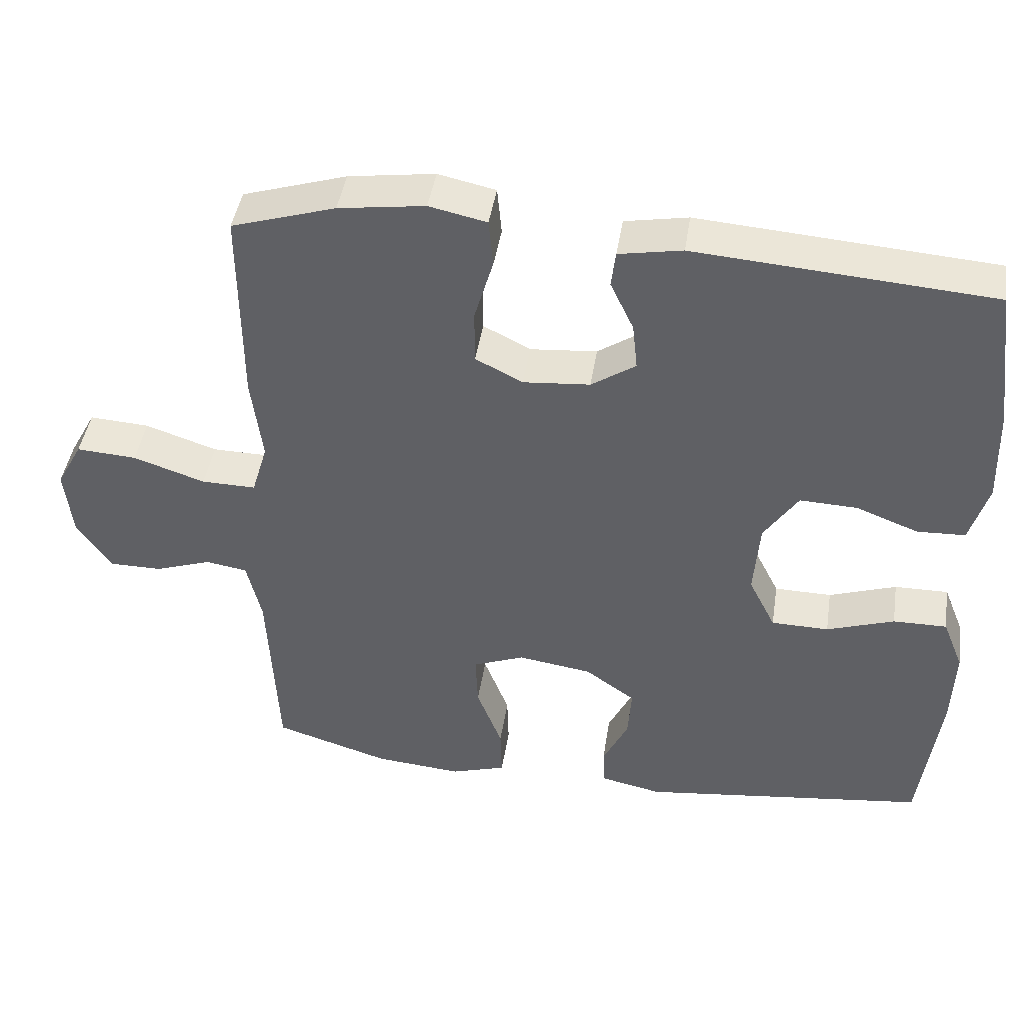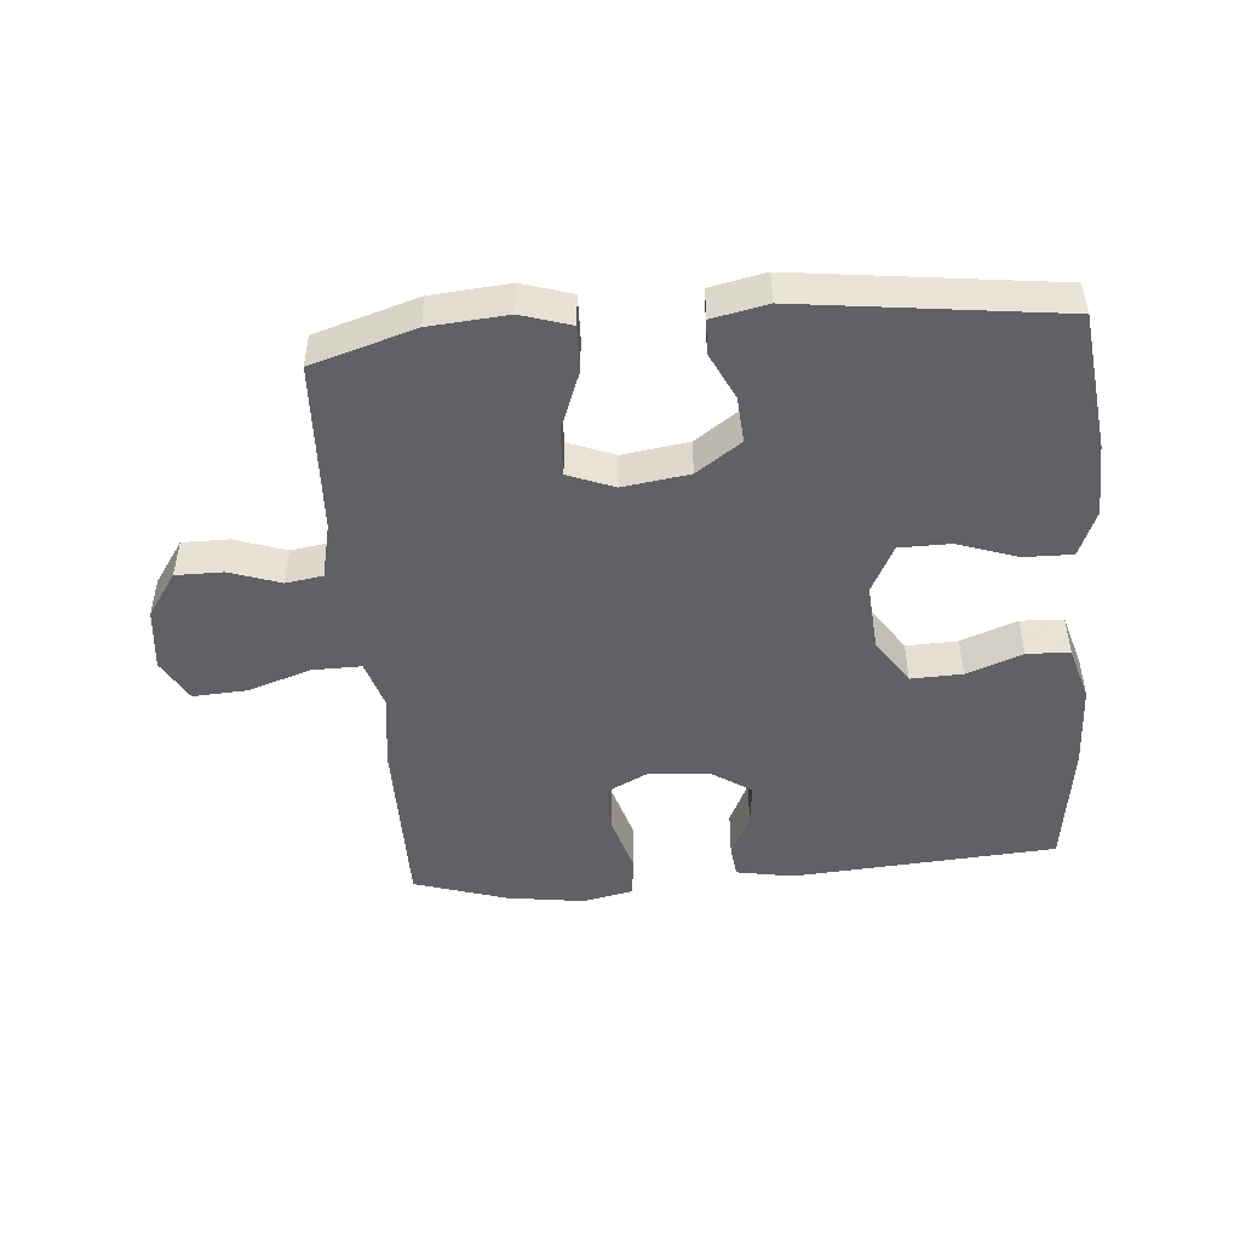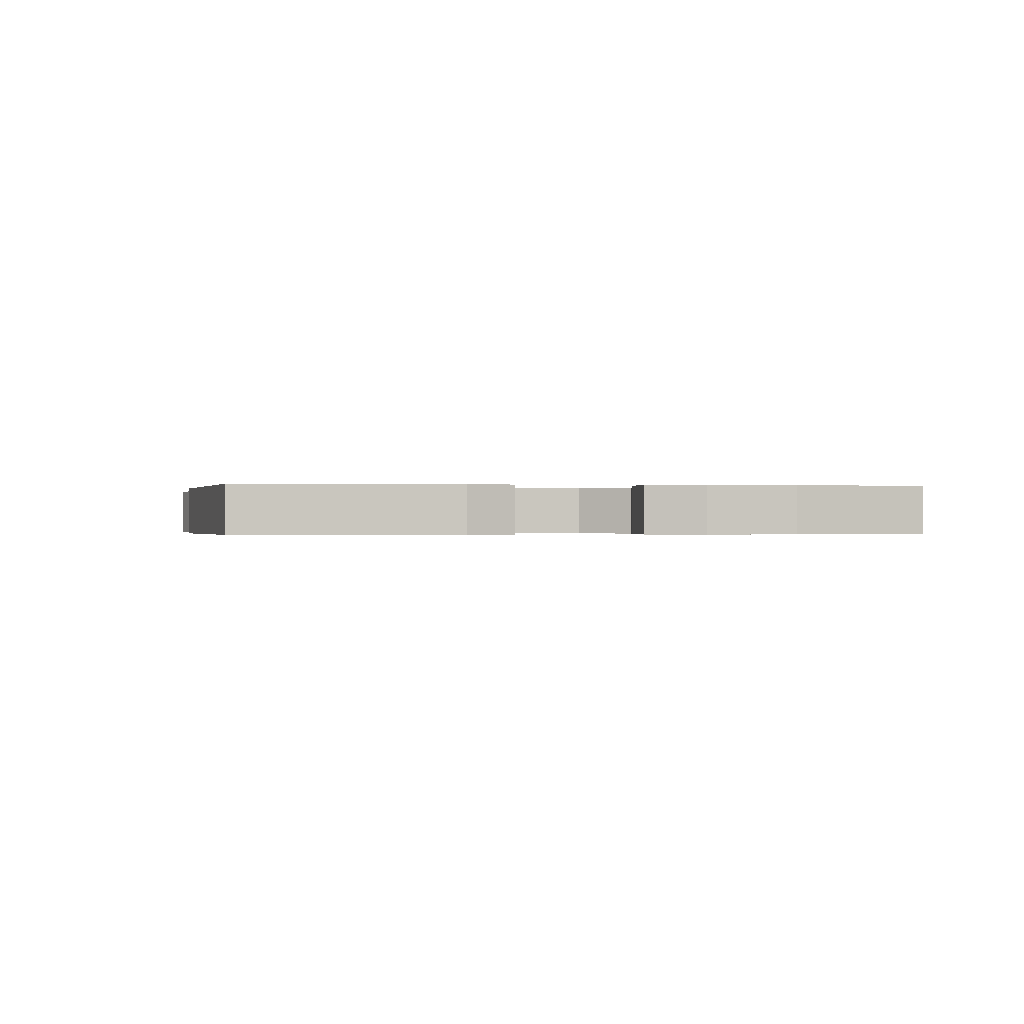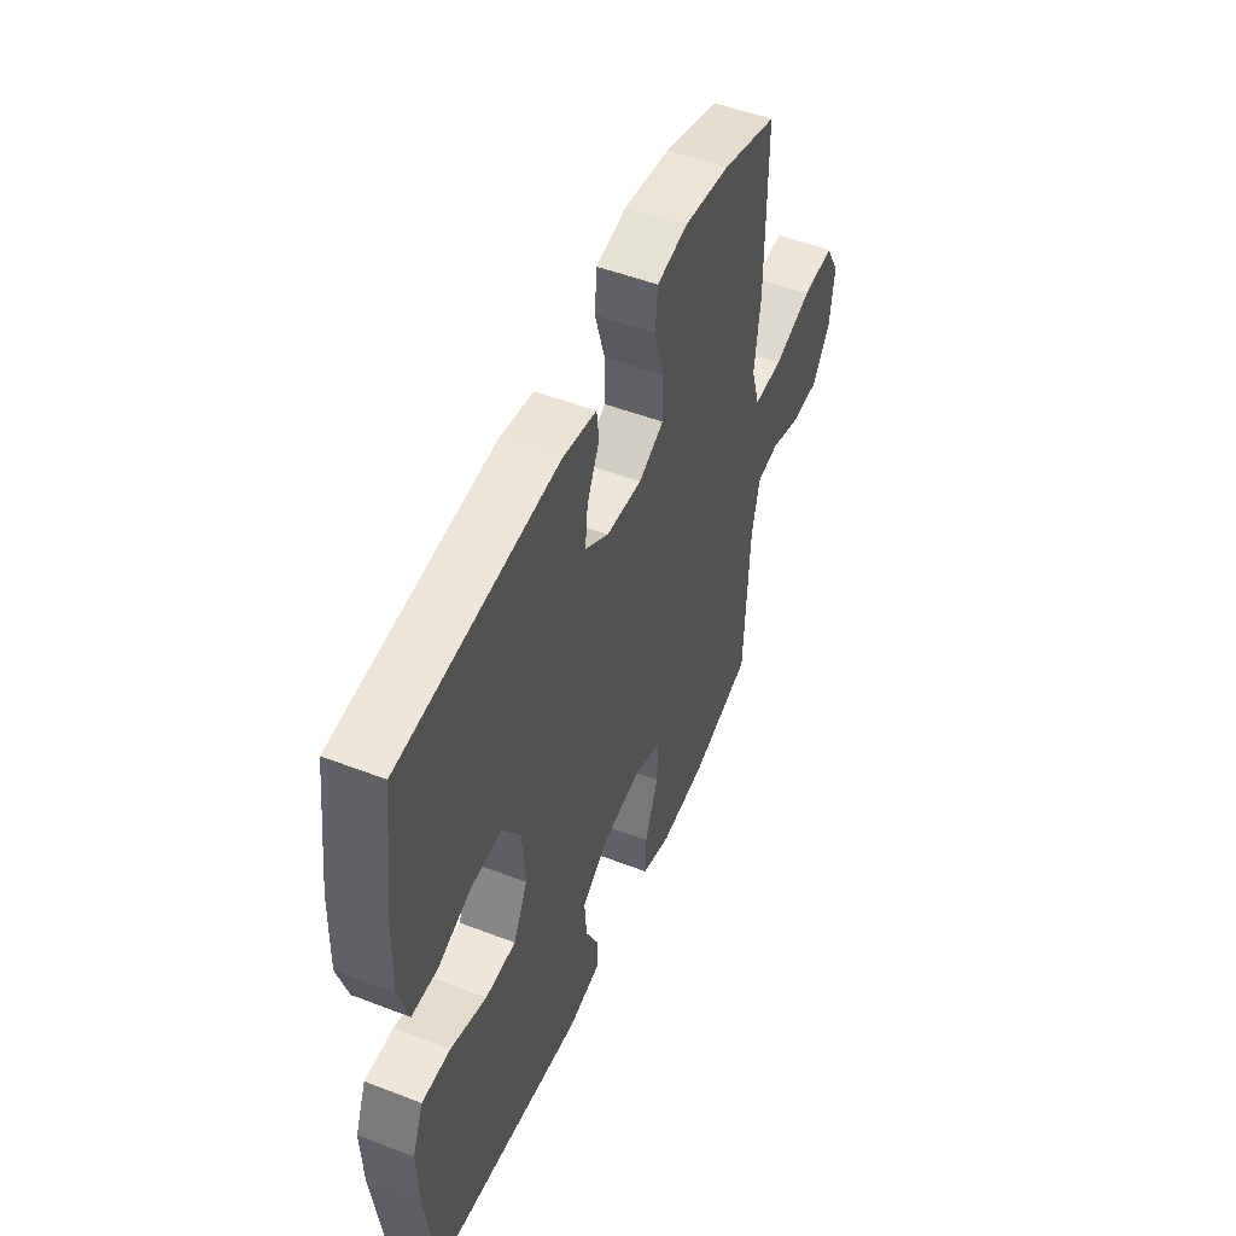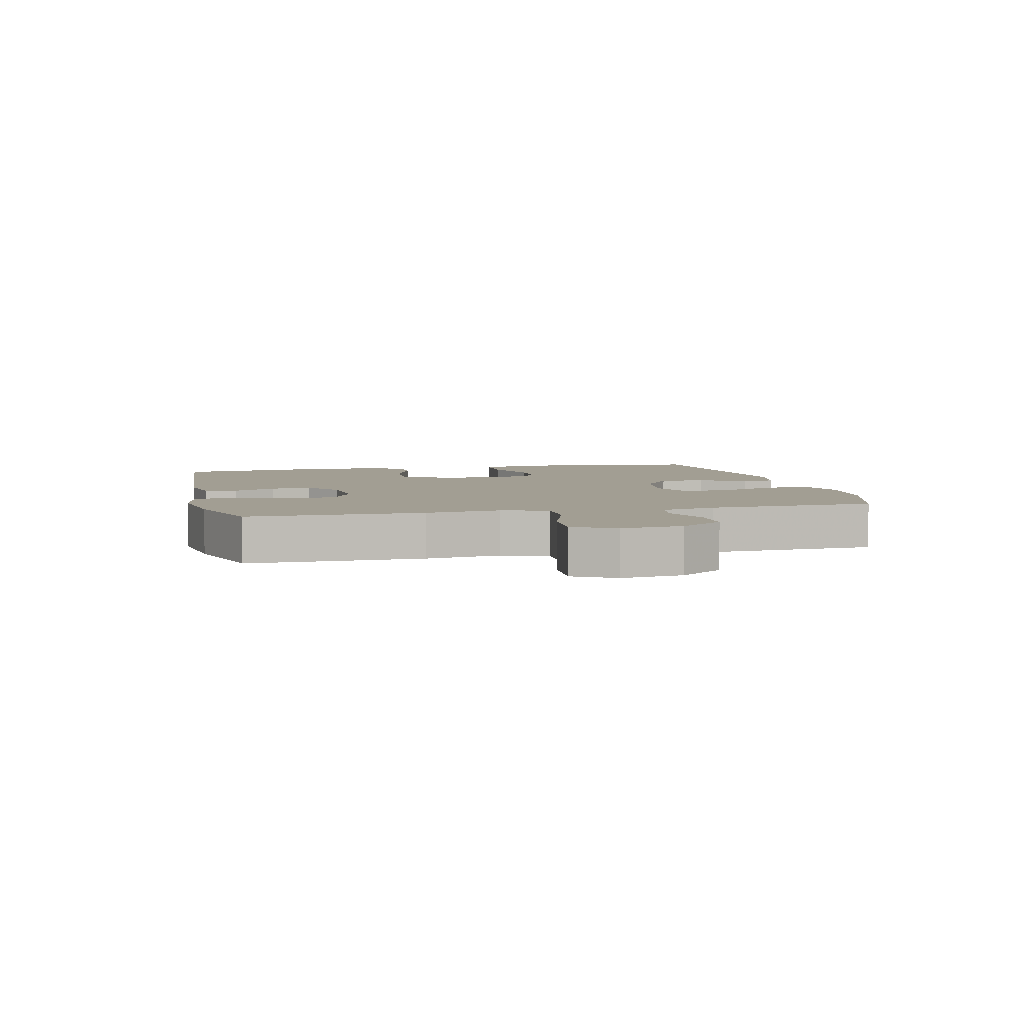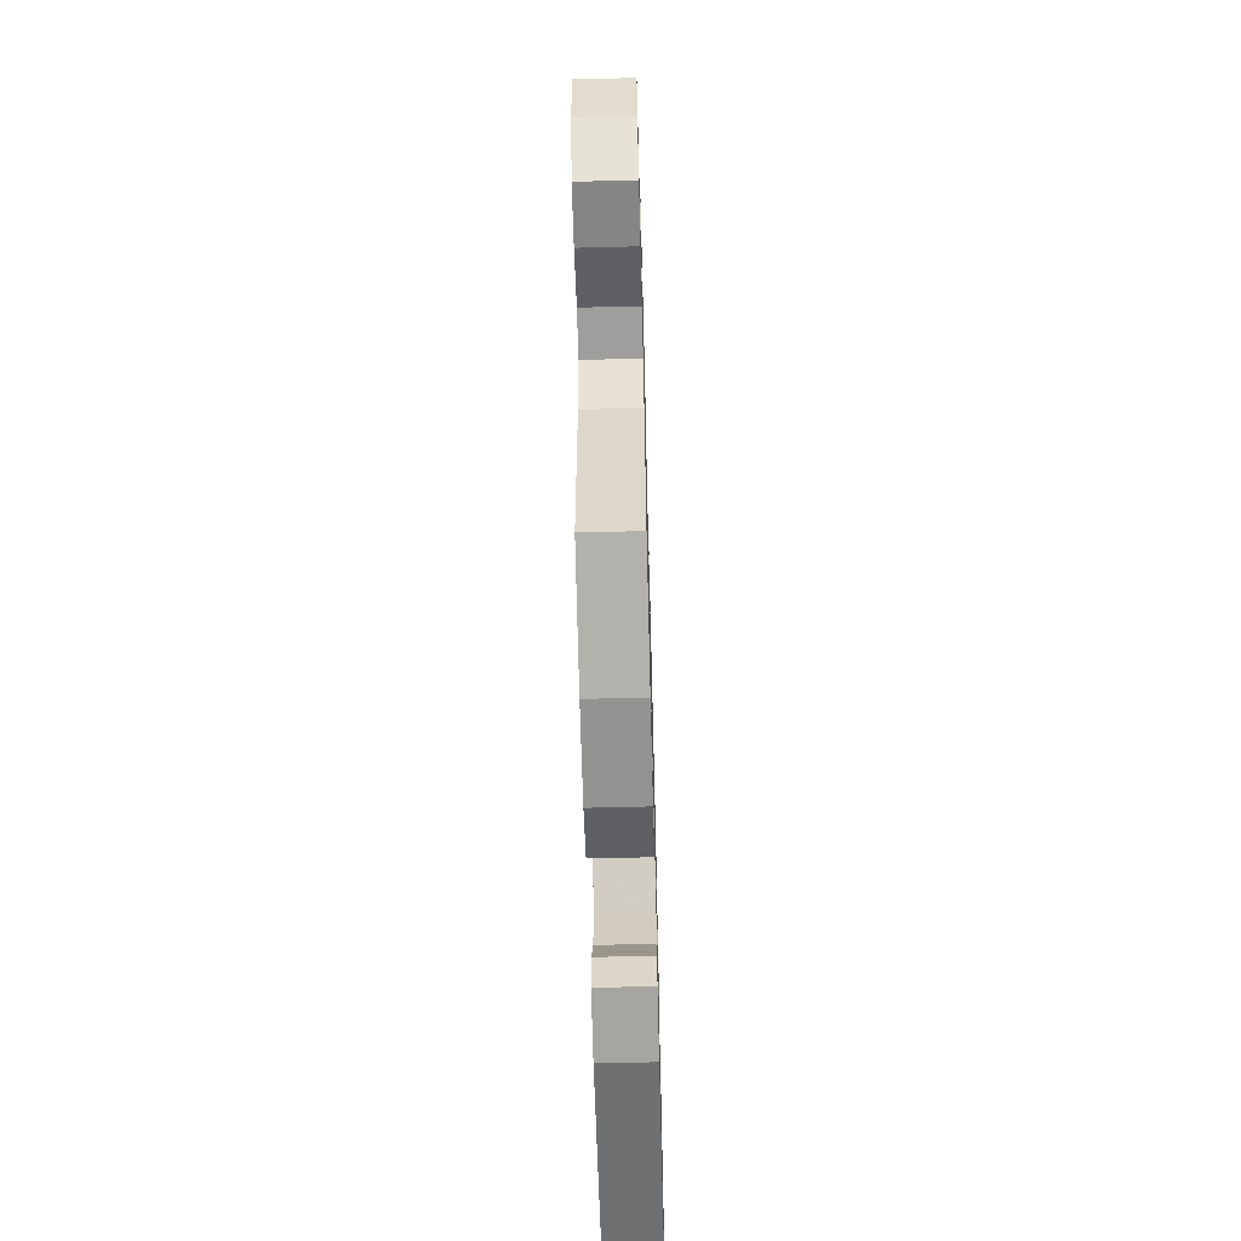
<metadata>
{"format":"obj","ext":"obj","renderer":"f3d","projection":"perspective","resolution":1024,"background":"white","views":[{"elev":44.1,"azim":-171.2,"up":"+Z"},{"elev":-47.8,"azim":-175.3,"up":"+Y"},{"elev":-0.3,"azim":-99.4,"up":"+Y"},{"elev":50.9,"azim":-67.2,"up":"+Z"},{"elev":5.1,"azim":76.8,"up":"+Y"},{"elev":-61.9,"azim":91.5,"up":"+Z"}]}
</metadata>
<code>
v -0.5 0.07 -0.5
v -0.527 0.07 -0.286
v -0.531 0.07 -0.172
v -0.502 0.07 -0.1
v -0.428 0.07 -0.101
v -0.335 0.07 -0.133
v -0.256 0.07 -0.132
v -0.219 0.07 -0.058
v -0.227 0.07 0.047
v -0.274 0.07 0.118
v -0.353 0.07 0.115
v -0.439 0.07 0.082
v -0.505 0.07 0.085
v -0.53 0.07 0.17
v -0.526 0.07 0.302
v -0.5 0.07 0.5
v -0.093 0.07 0.53
v -0.006 0.07 0.514
v 0 0.07 0.464
v -0.032 0.07 0.396
v -0.039 0.07 0.331
v 0.022 0.07 0.29
v 0.114 0.07 0.282
v 0.179 0.07 0.315
v 0.179 0.07 0.39
v 0.153 0.07 0.479
v 0.159 0.07 0.545
v 0.238 0.07 0.562
v 0.357 0.07 0.545
v 0.5 0.07 0.5
v 0.499 0.07 0.221
v 0.484 0.07 0.103
v 0.506 0.07 0.029
v 0.581 0.07 0.03
v 0.68 0.07 0.063
v 0.763 0.07 0.068
v 0.799 0.07 0.002
v 0.788 0.07 -0.095
v 0.741 0.07 -0.164
v 0.668 0.07 -0.164
v 0.59 0.07 -0.137
v 0.533 0.07 -0.146
v 0.513 0.07 -0.233
v 0.5 0.07 -0.5
v 0.341 0.07 -0.549
v 0.221 0.07 -0.559
v 0.145 0.07 -0.535
v 0.147 0.07 -0.464
v 0.182 0.07 -0.372
v 0.185 0.07 -0.297
v 0.114 0.07 -0.269
v 0.012 0.07 -0.284
v -0.057 0.07 -0.333
v -0.052 0.07 -0.405
v -0.017 0.07 -0.478
v -0.019 0.07 -0.531
v -0.104 0.07 -0.549
v -0.5 0 -0.5
v -0.527 0 -0.286
v -0.531 0 -0.172
v -0.502 0 -0.1
v -0.428 0 -0.101
v -0.335 0 -0.133
v -0.256 0 -0.132
v -0.219 0 -0.058
v -0.227 0 0.047
v -0.274 0 0.118
v -0.353 0 0.115
v -0.439 0 0.082
v -0.505 0 0.085
v -0.53 0 0.17
v -0.526 0 0.302
v -0.5 0 0.5
v -0.093 0 0.53
v -0.006 0 0.514
v 0 0 0.464
v -0.032 0 0.396
v -0.039 0 0.331
v 0.022 0 0.29
v 0.114 0 0.282
v 0.179 0 0.315
v 0.179 0 0.39
v 0.153 0 0.479
v 0.159 0 0.545
v 0.238 0 0.562
v 0.357 0 0.545
v 0.5 0 0.5
v 0.499 0 0.221
v 0.484 0 0.103
v 0.506 0 0.029
v 0.581 0 0.03
v 0.68 0 0.063
v 0.763 0 0.068
v 0.799 0 0.002
v 0.788 0 -0.095
v 0.741 0 -0.164
v 0.668 0 -0.164
v 0.59 0 -0.137
v 0.533 0 -0.146
v 0.513 0 -0.233
v 0.5 0 -0.5
v 0.341 0 -0.549
v 0.221 0 -0.559
v 0.145 0 -0.535
v 0.147 0 -0.464
v 0.182 0 -0.372
v 0.185 0 -0.297
v 0.114 0 -0.269
v 0.012 0 -0.284
v -0.057 0 -0.333
v -0.052 0 -0.405
v -0.017 0 -0.478
v -0.019 0 -0.531
v -0.104 0 -0.549
f 54 55 56 57
f 53 54 57 1
f 52 53 1 2
f 51 52 2 3
f 46 47 48 49
f 46 49 50
f 43 44 45 46
f 42 43 46 50
f 38 39 40 41
f 38 41 42
f 37 38 42
f 34 35 36 37
f 33 34 37 42
f 32 33 42 50
f 25 26 27 28
f 24 25 28 29
f 17 18 19 20
f 17 20 21
f 16 17 21
f 15 16 21 22
f 11 12 13 14
f 10 11 14 15
f 3 4 5 6
f 51 3 6 7
f 31 32 50 51
f 31 51 7 8
f 24 29 30 31
f 23 24 31 8
f 10 15 22 23
f 9 10 23
f 8 9 23
f 114 113 112 111
f 58 114 111 110
f 59 58 110 109
f 60 59 109 108
f 106 105 104 103
f 107 106 103
f 103 102 101 100
f 107 103 100 99
f 98 97 96 95
f 99 98 95
f 99 95 94
f 94 93 92 91
f 99 94 91 90
f 107 99 90 89
f 85 84 83 82
f 86 85 82 81
f 77 76 75 74
f 78 77 74
f 78 74 73
f 79 78 73 72
f 71 70 69 68
f 72 71 68 67
f 63 62 61 60
f 64 63 60 108
f 108 107 89 88
f 65 64 108 88
f 88 87 86 81
f 65 88 81 80
f 80 79 72 67
f 80 67 66
f 80 66 65
f 1 58 59 2
f 2 59 60 3
f 3 60 61 4
f 4 61 62 5
f 5 62 63 6
f 6 63 64 7
f 7 64 65 8
f 8 65 66 9
f 9 66 67 10
f 10 67 68 11
f 11 68 69 12
f 12 69 70 13
f 13 70 71 14
f 14 71 72 15
f 15 72 73 16
f 16 73 74 17
f 17 74 75 18
f 18 75 76 19
f 19 76 77 20
f 20 77 78 21
f 21 78 79 22
f 22 79 80 23
f 23 80 81 24
f 24 81 82 25
f 25 82 83 26
f 26 83 84 27
f 27 84 85 28
f 28 85 86 29
f 29 86 87 30
f 30 87 88 31
f 31 88 89 32
f 32 89 90 33
f 33 90 91 34
f 34 91 92 35
f 35 92 93 36
f 36 93 94 37
f 37 94 95 38
f 38 95 96 39
f 39 96 97 40
f 40 97 98 41
f 41 98 99 42
f 42 99 100 43
f 43 100 101 44
f 44 101 102 45
f 45 102 103 46
f 46 103 104 47
f 47 104 105 48
f 48 105 106 49
f 49 106 107 50
f 50 107 108 51
f 51 108 109 52
f 52 109 110 53
f 53 110 111 54
f 54 111 112 55
f 55 112 113 56
f 56 113 114 57
f 57 114 58 1

</code>
